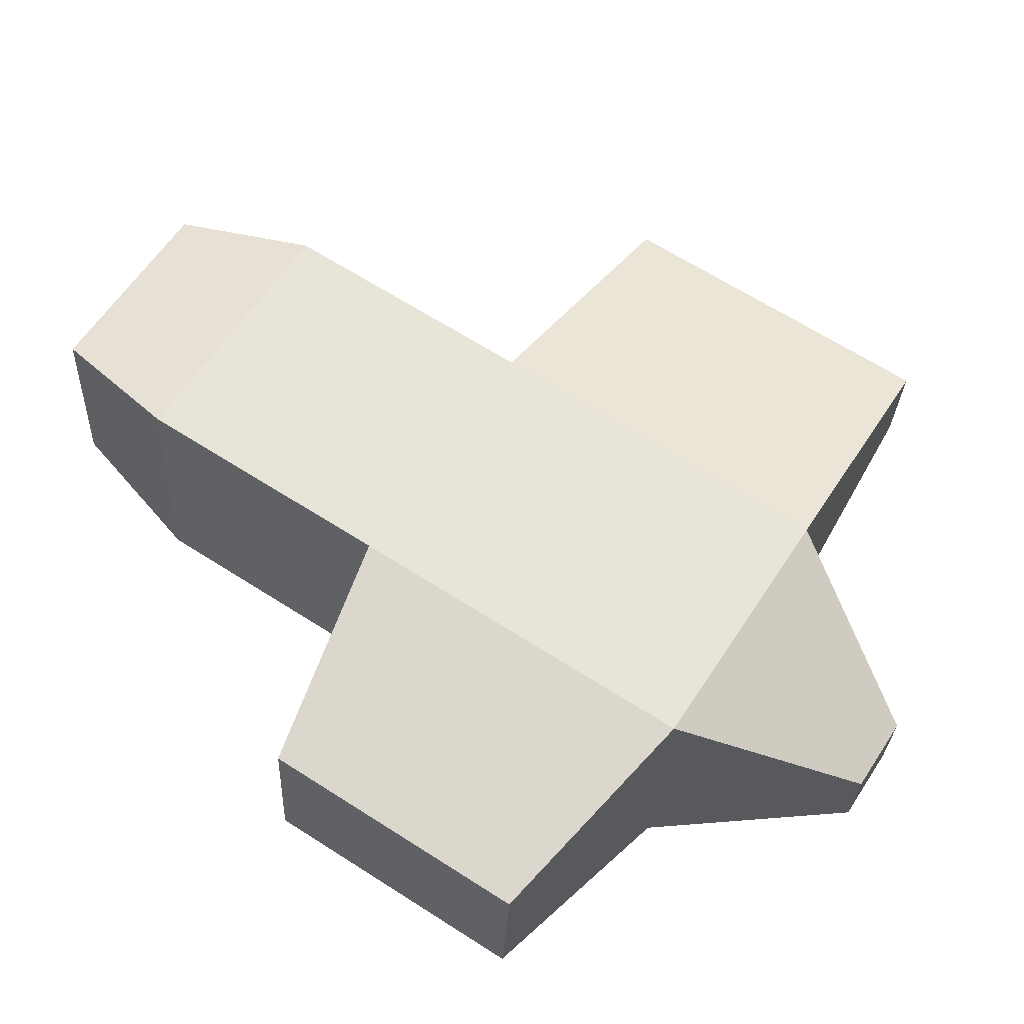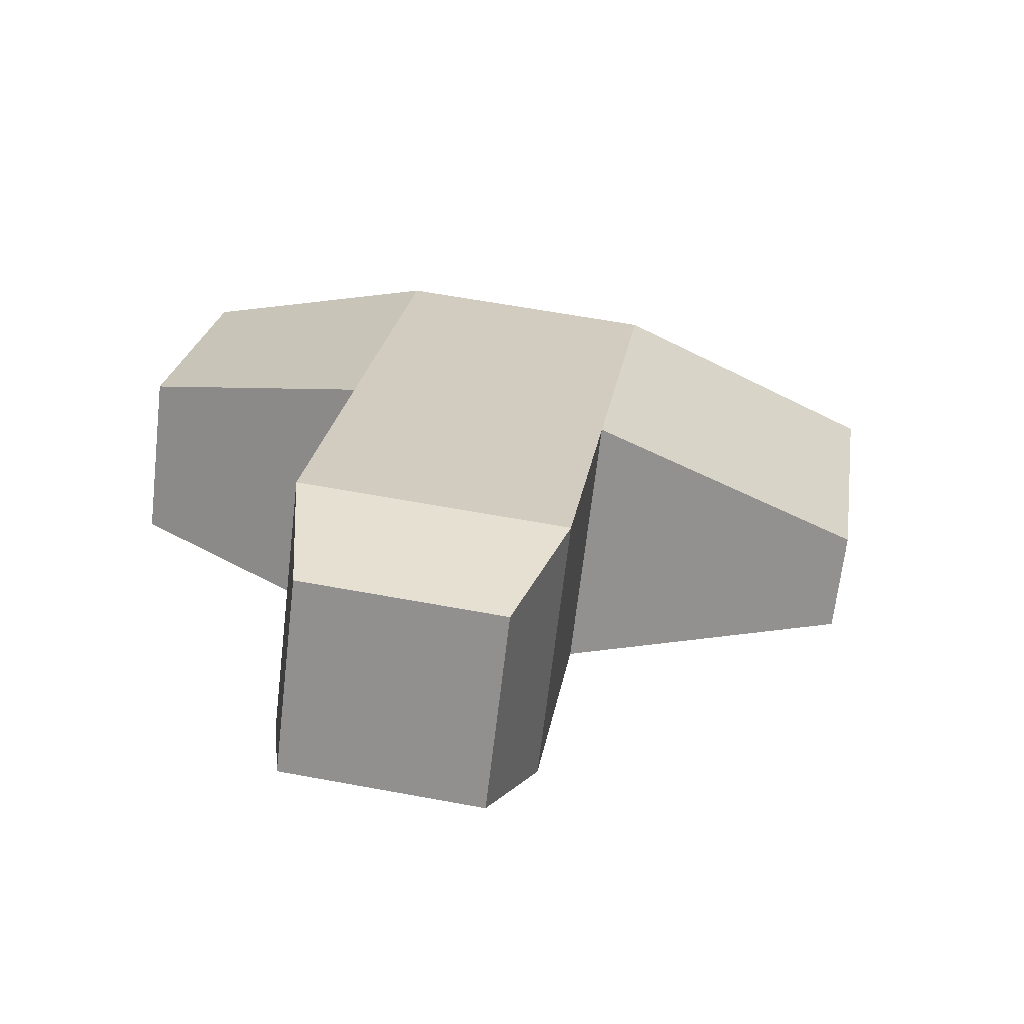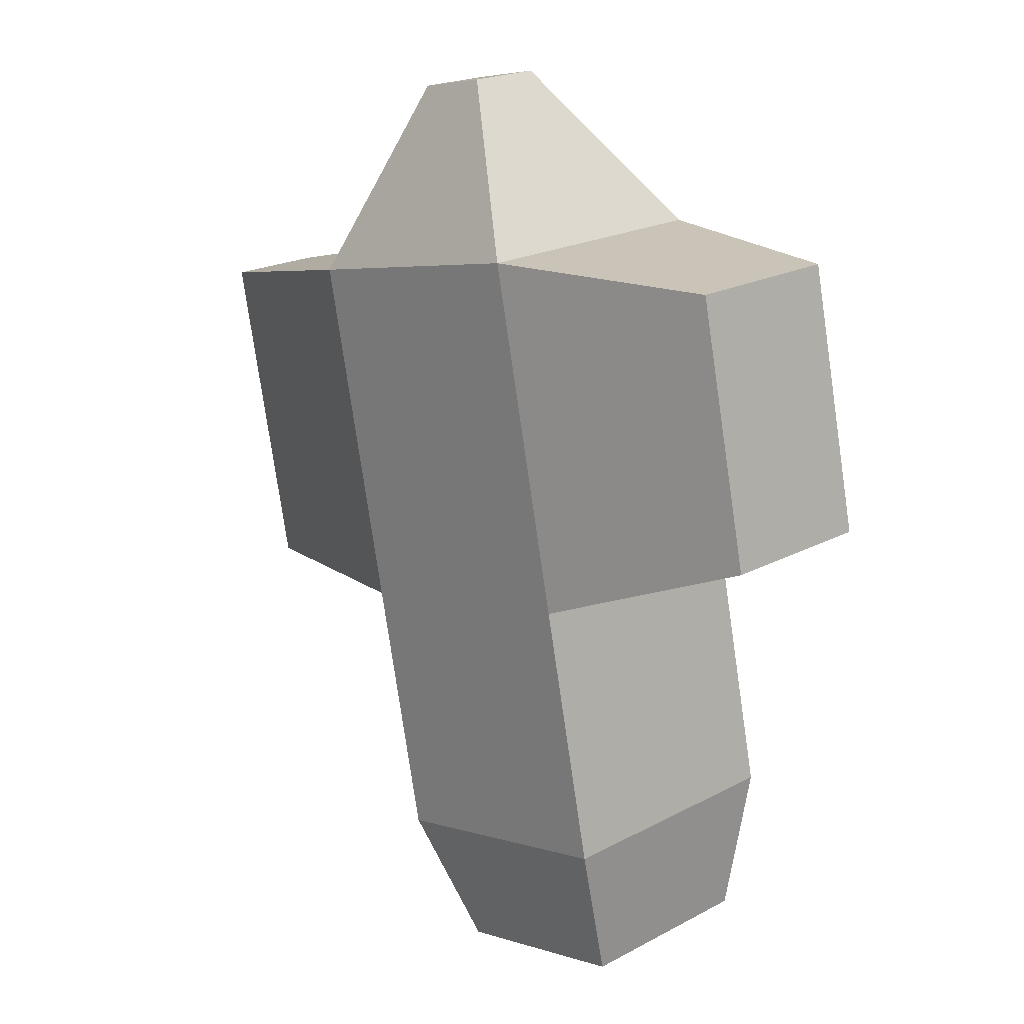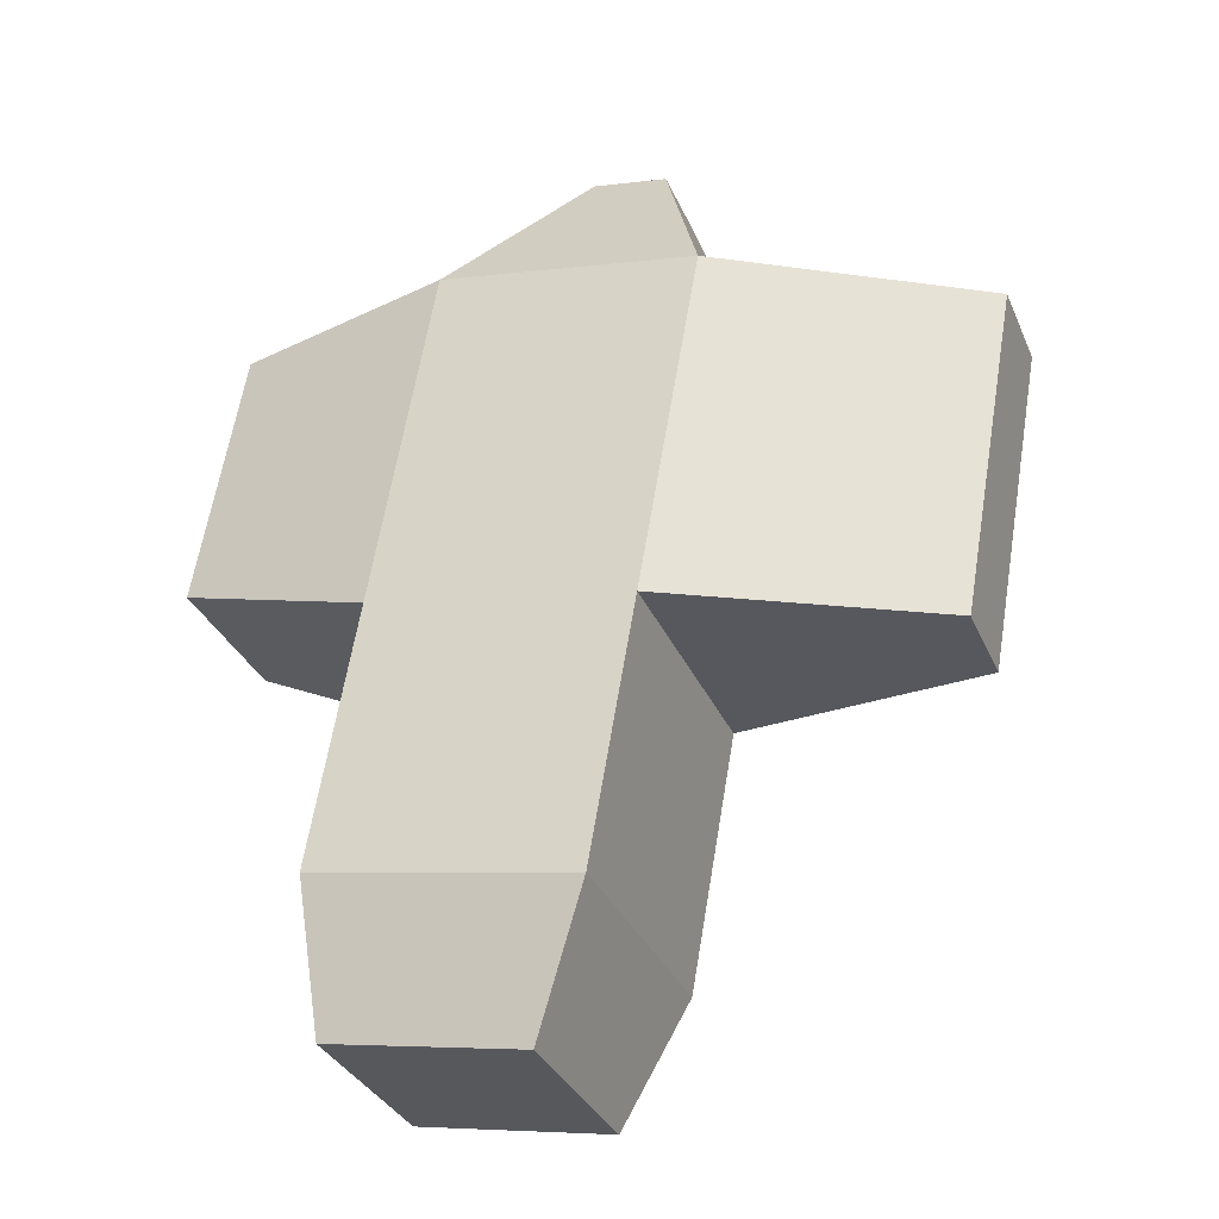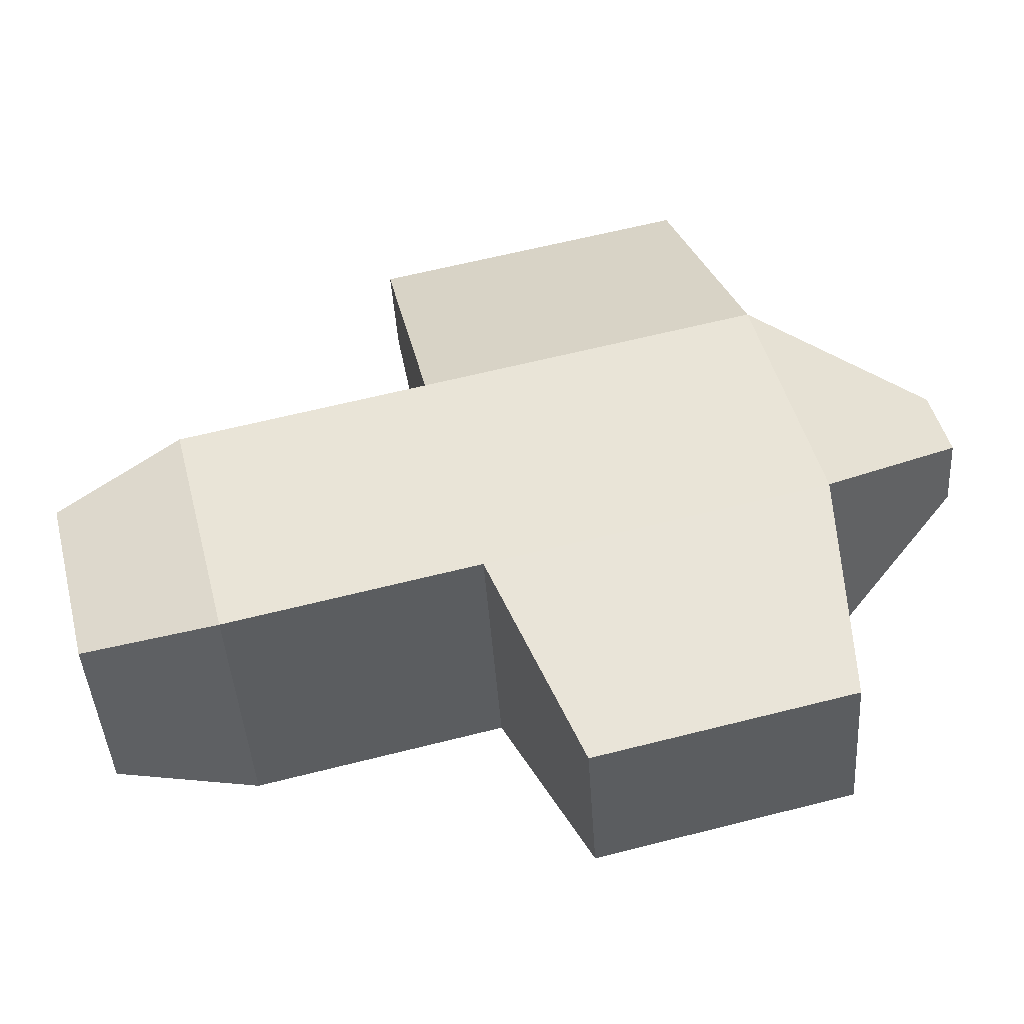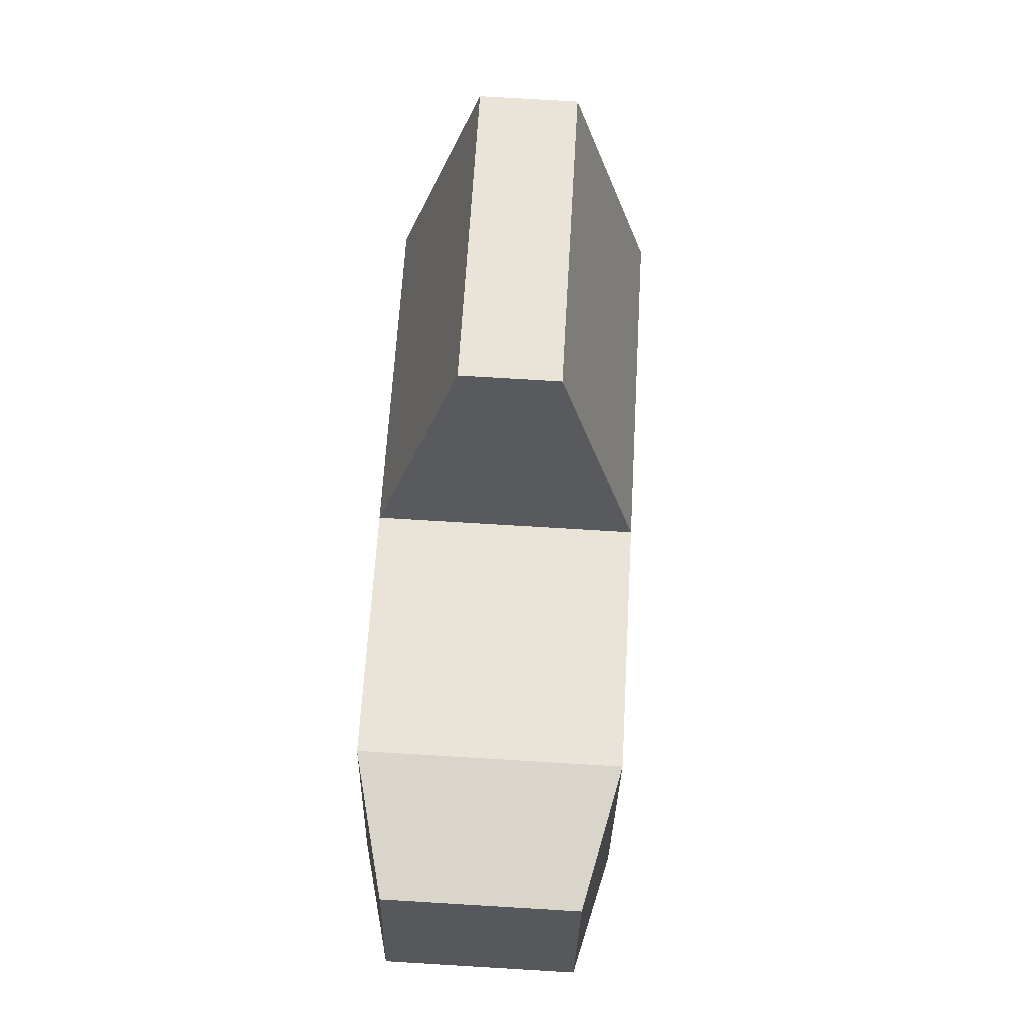
<metadata>
{"format":"obj","ext":"obj","renderer":"f3d","projection":"perspective","resolution":1024,"background":"white","views":[{"elev":68.5,"azim":131.9,"up":"+Z"},{"elev":-63.3,"azim":166.2,"up":"+Y"},{"elev":16.2,"azim":38.9,"up":"+Y"},{"elev":-28.9,"azim":-166.7,"up":"+Y"},{"elev":54.1,"azim":84.7,"up":"+Z"},{"elev":-37.4,"azim":-98.7,"up":"+Y"}]}
</metadata>
<code>
o bird_Cube
v -1.034 -0.1857 -0.2149
v -1.02 -0.1798 -0.3258
v -1.143 -0.2028 -0.2297
v -1.129 -0.1968 -0.3406
v -1.016 -0.2961 -0.2186
v -1.002 -0.2902 -0.3295
v -1.126 -0.3132 -0.2334
v -1.112 -0.3073 -0.3442
v -1.019 -0.3563 -0.2364
v -1.008 -0.3519 -0.3193
v -1.101 -0.3691 -0.2474
v -1.09 -0.3646 -0.3304
v -1.058 -0.03634 -0.21
v -1.044 -0.0304 -0.3208
v -1.167 -0.05339 -0.2247
v -1.153 -0.04745 -0.3356
v -1.103 0.0329 -0.2521
v -1.099 0.03463 -0.2843
v -1.135 0.02796 -0.2564
v -1.131 0.02968 -0.2885
v -1.252 -0.2139 -0.2793
v -1.247 -0.2116 -0.321
v -1.275 -0.07369 -0.2747
v -1.27 -0.07146 -0.3163
v -0.9418 -0.1518 -0.2227
v -0.9331 -0.1481 -0.2919
v -0.9598 -0.03936 -0.219
v -0.9511 -0.03566 -0.2882
f 4 21 22
f 4 7 3
f 6 12 8
f 6 1 5
f 7 1 3
f 4 6 8
f 12 9 11
f 8 11 7
f 5 10 6
f 7 9 5
f 15 20 16
f 13 25 27
f 2 16 14
f 1 15 3
f 18 19 17
f 14 17 13
f 16 18 14
f 13 19 15
f 22 23 24
f 16 22 24
f 16 23 15
f 15 21 3
f 26 27 25
f 1 26 25
f 13 28 14
f 14 26 2
f 4 3 21
f 4 8 7
f 6 10 12
f 6 2 1
f 7 5 1
f 4 2 6
f 12 10 9
f 8 12 11
f 5 9 10
f 7 11 9
f 15 19 20
f 13 1 25
f 2 4 16
f 1 13 15
f 18 20 19
f 14 18 17
f 16 20 18
f 13 17 19
f 22 21 23
f 16 4 22
f 16 24 23
f 15 23 21
f 26 28 27
f 1 2 26
f 13 27 28
f 14 28 26

</code>
